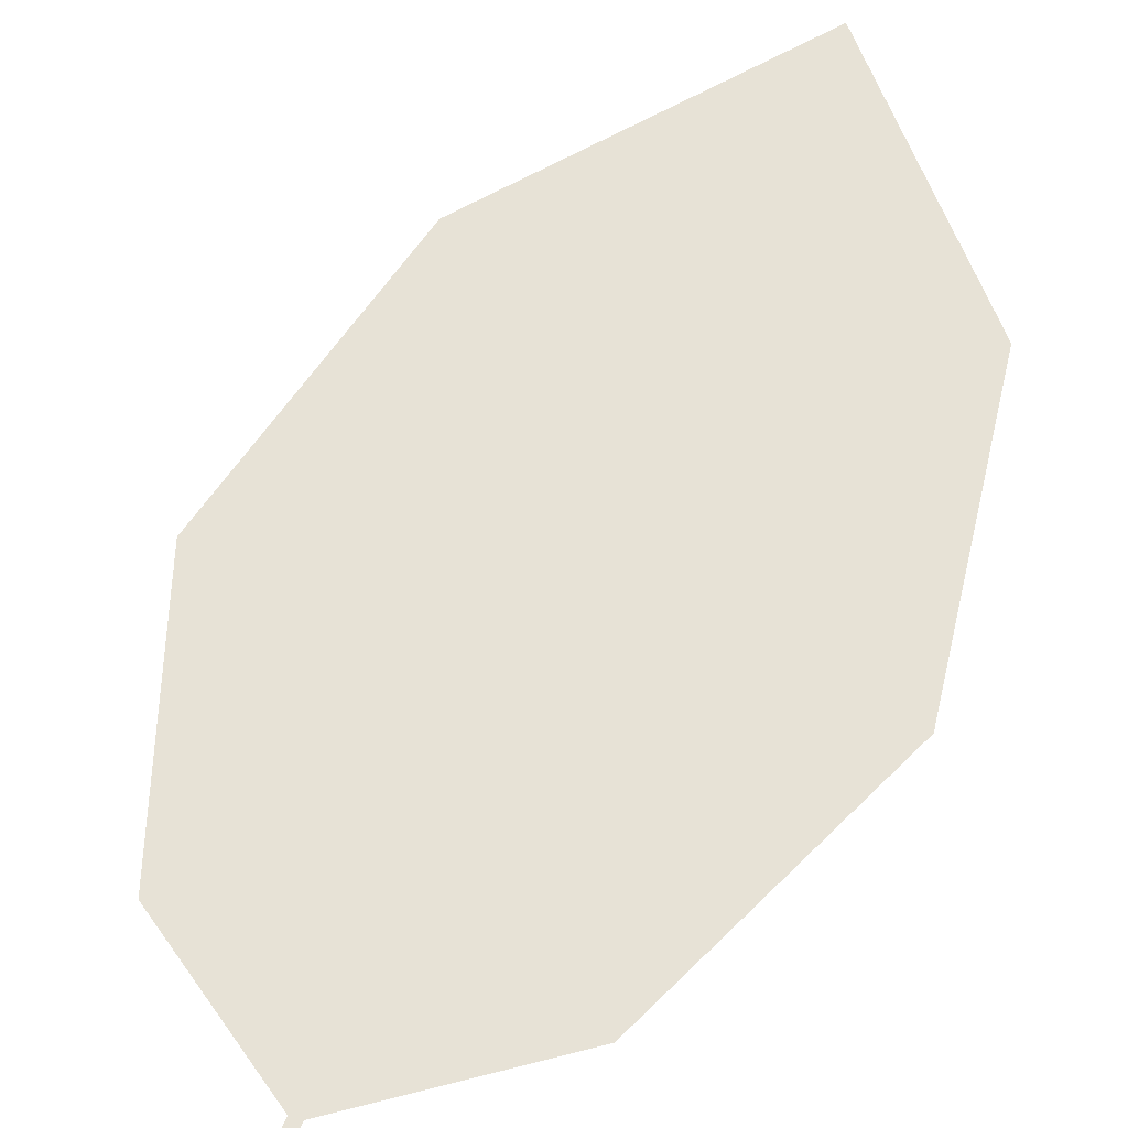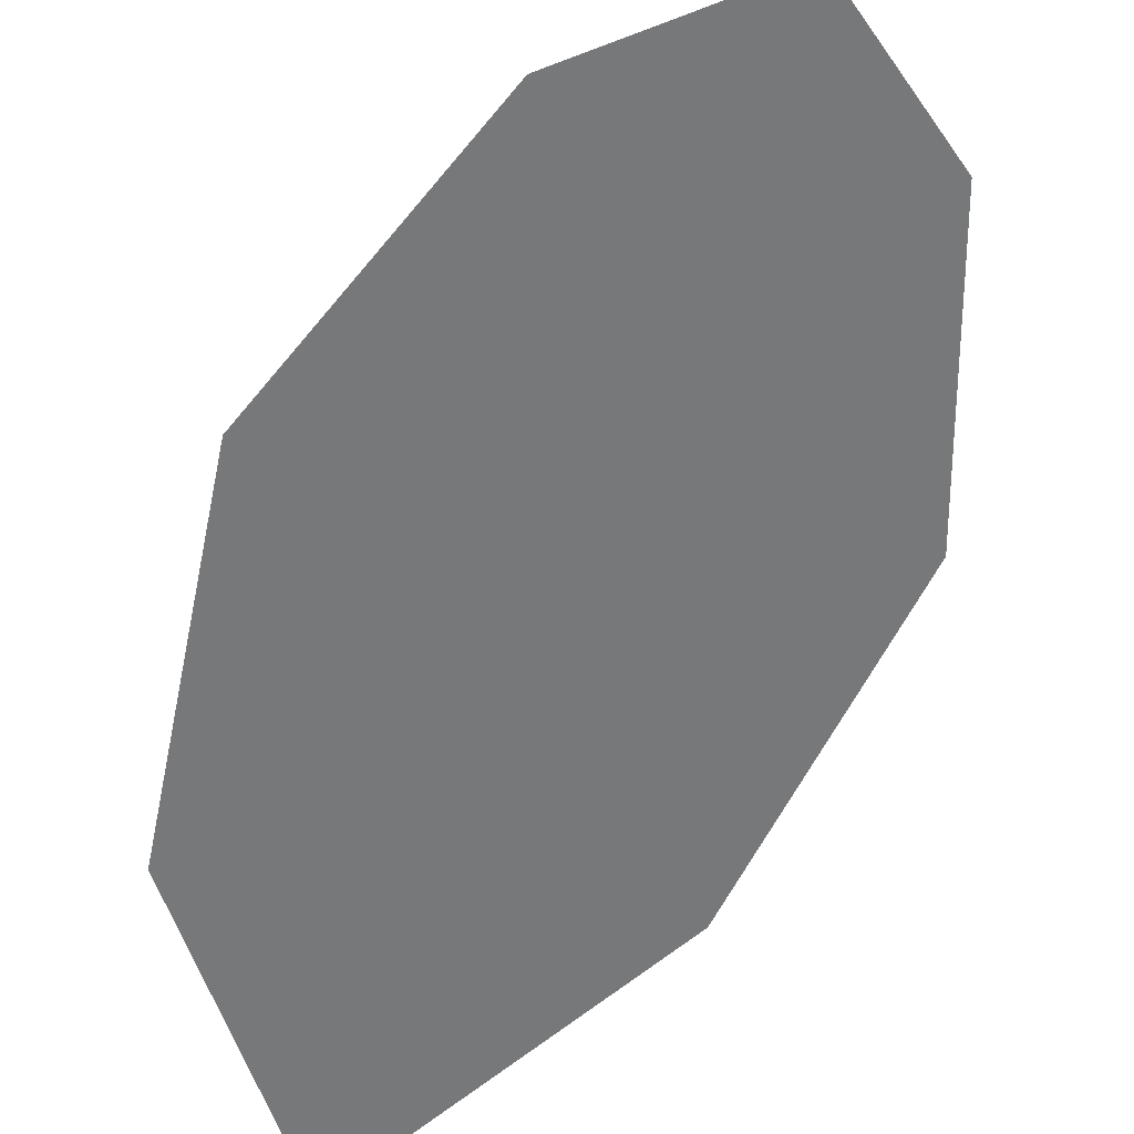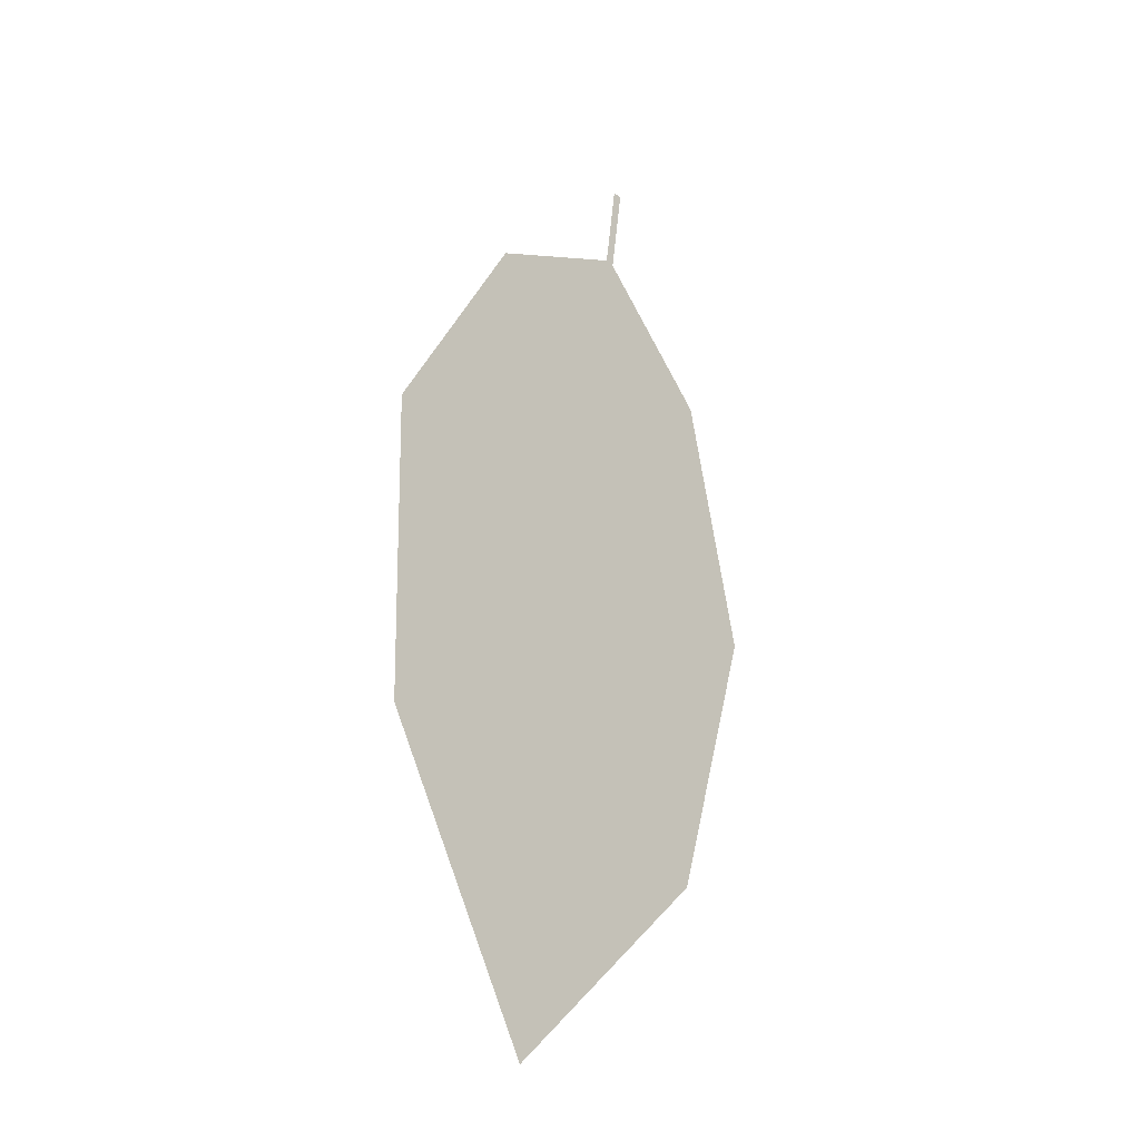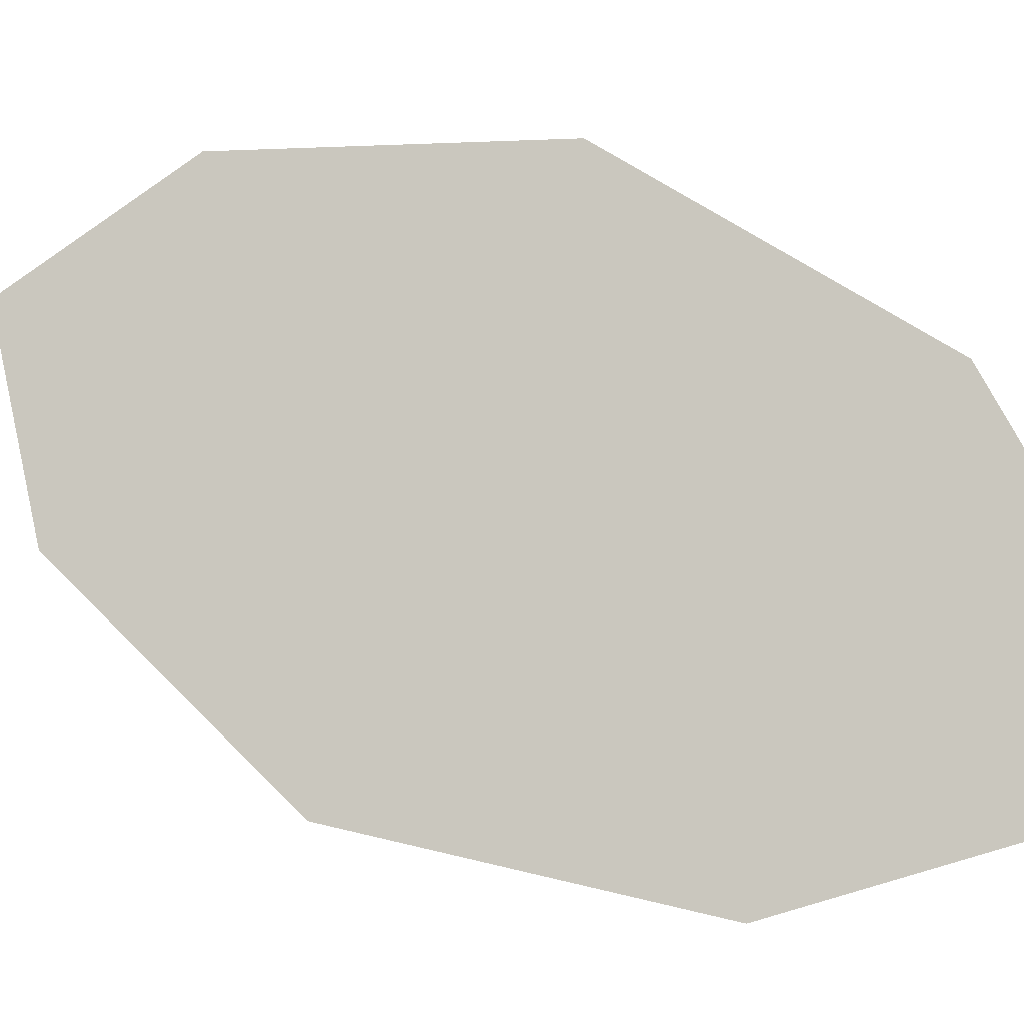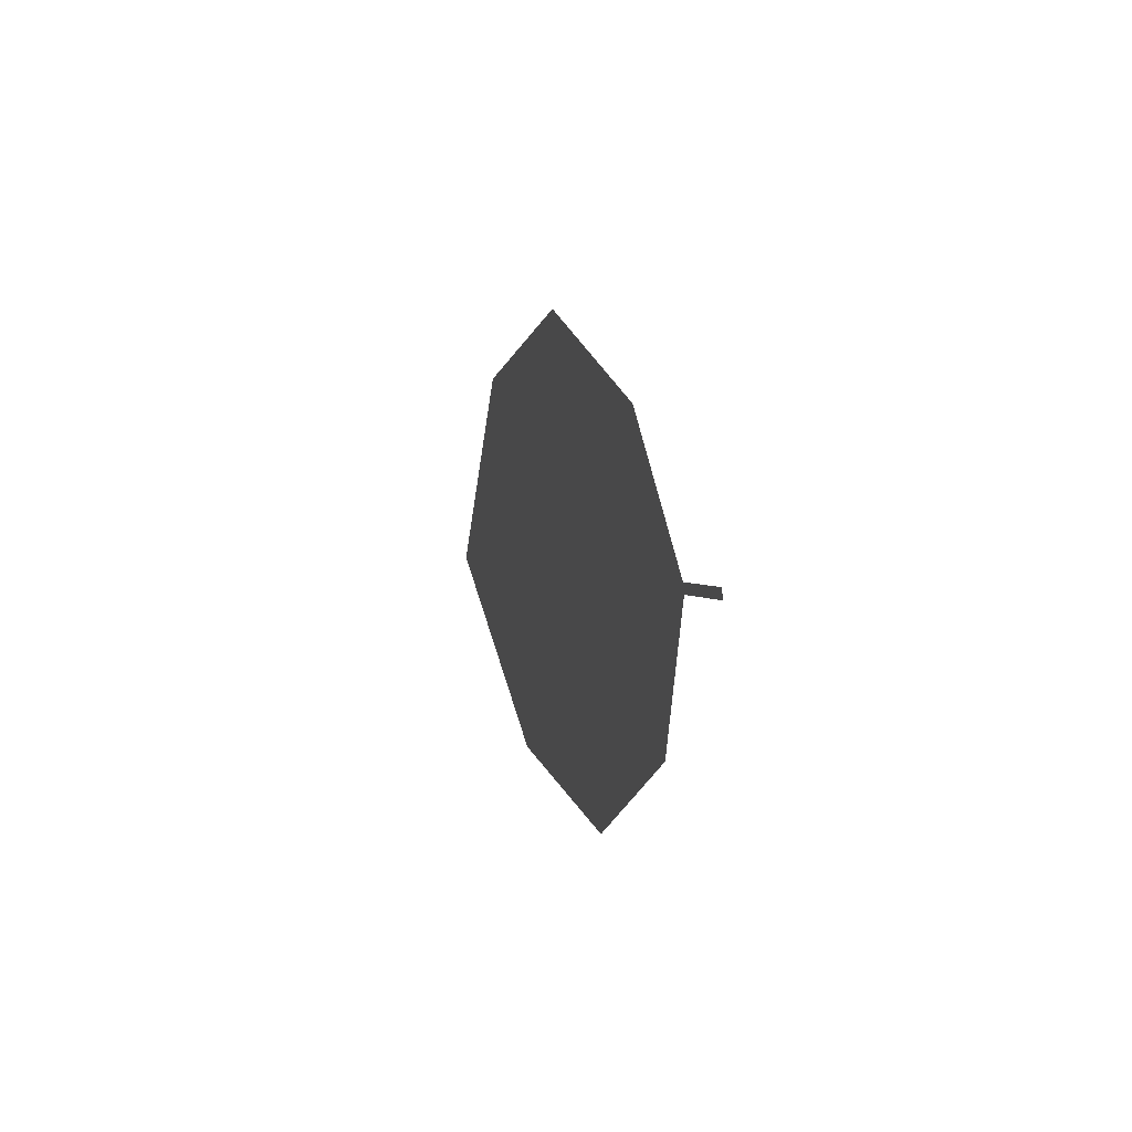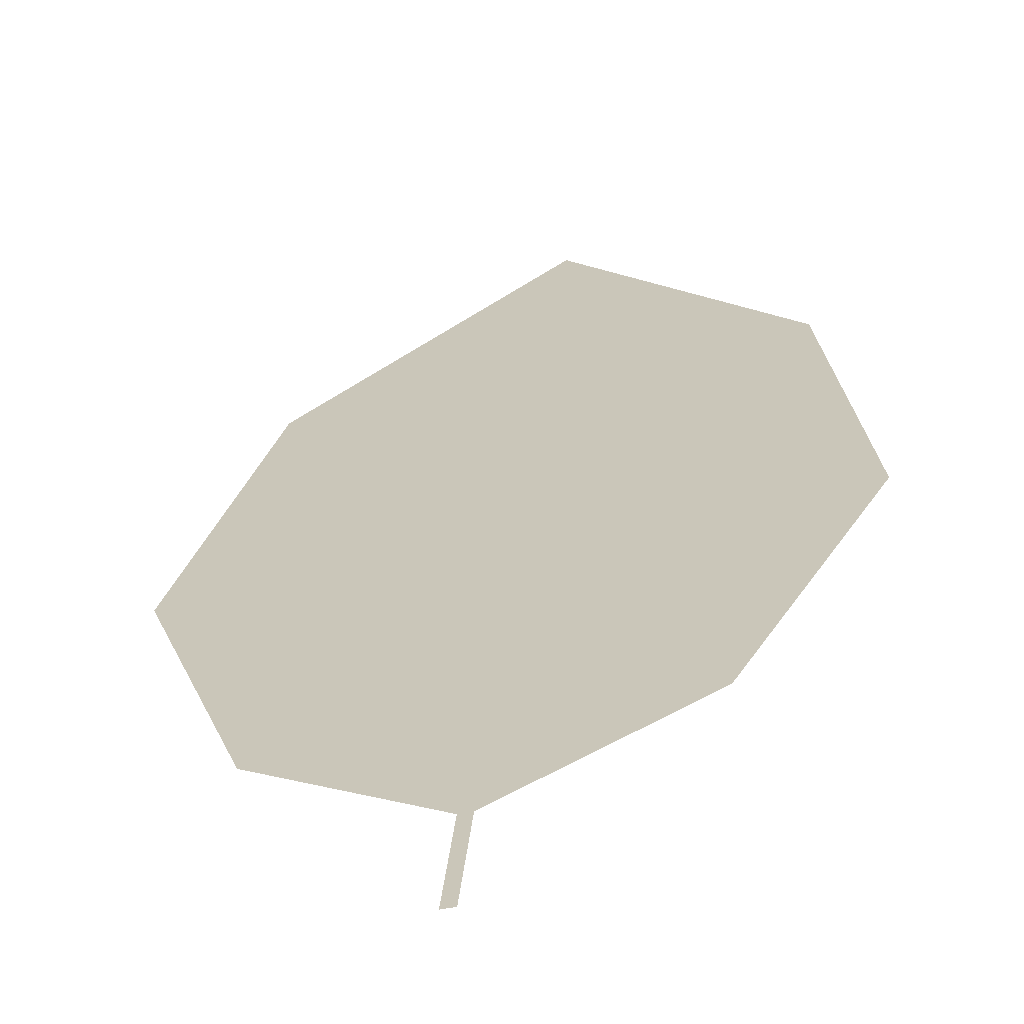
<metadata>
{"format":"obj","ext":"obj","renderer":"f3d","projection":"perspective","resolution":1024,"background":"white","views":[{"elev":72.6,"azim":-139.6,"up":"+Z"},{"elev":-46.7,"azim":175.8,"up":"+Z"},{"elev":-11.4,"azim":149.0,"up":"+Y"},{"elev":-77.4,"azim":-91.4,"up":"+Z"},{"elev":72.4,"azim":-80.6,"up":"+Y"},{"elev":41.3,"azim":-158.3,"up":"+Z"}]}
</metadata>
<code>
o Leaves.068_leaves.068
v 0.1074 -0.2205 2.274
v 0.111 -0.2322 2.271
v 0.1085 -0.22 2.274
v 0.1121 -0.2318 2.27
v 0.1582 -0.2996 2.24
v 0.1326 -0.237 2.262
v 0.1532 -0.2619 2.25
v 0.1117 -0.3177 2.253
v 0.144 -0.3381 2.237
v 0.0951 -0.2846 2.265
v 0.09771 -0.2506 2.271
f 1 2 4 3
f 8 5 4 2
f 5 7 6 4
f 8 9 5
f 2 11 10 8

</code>
